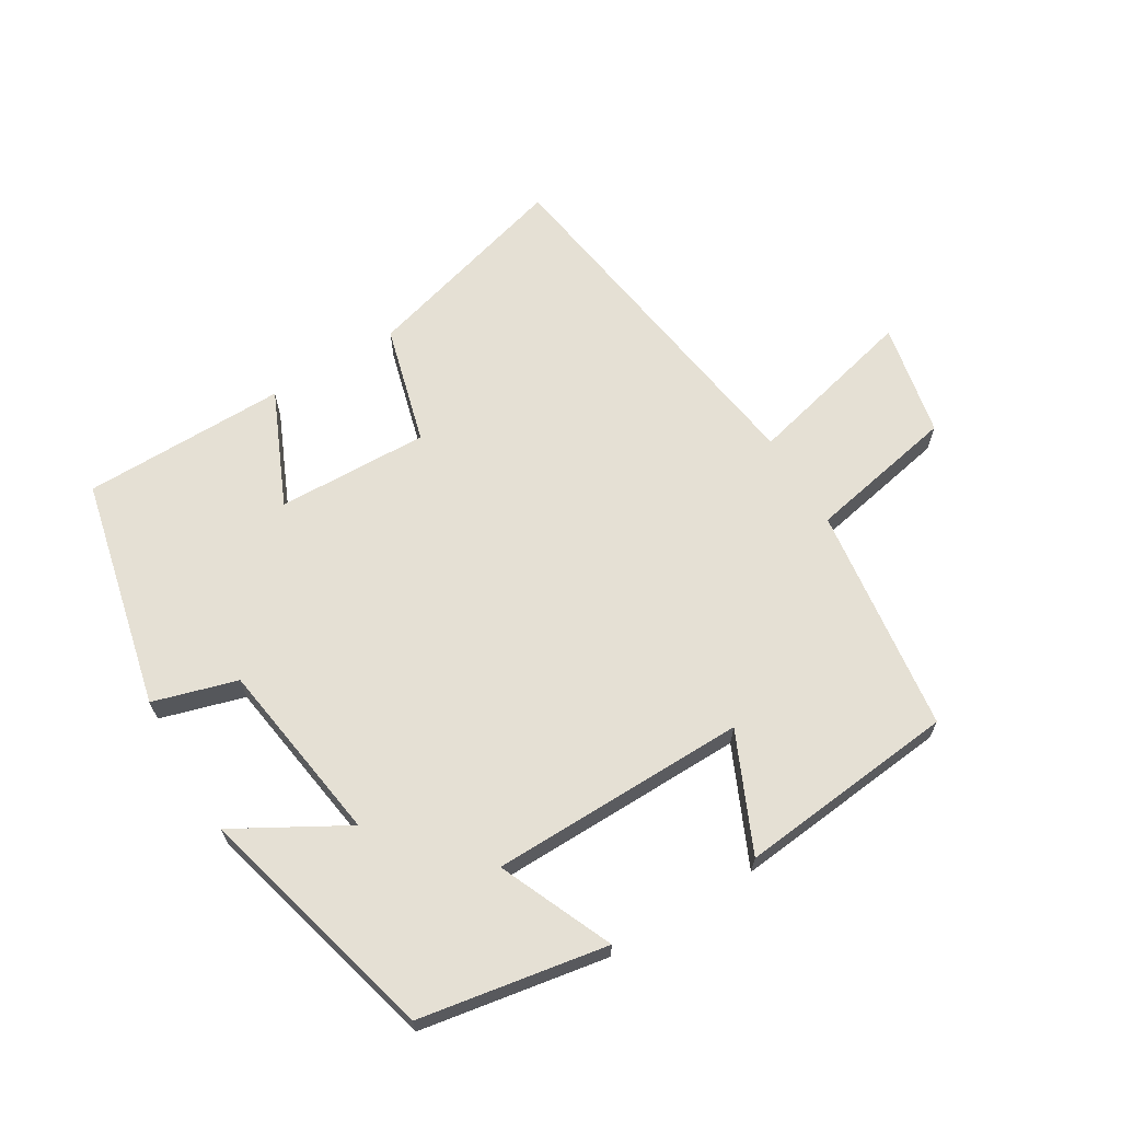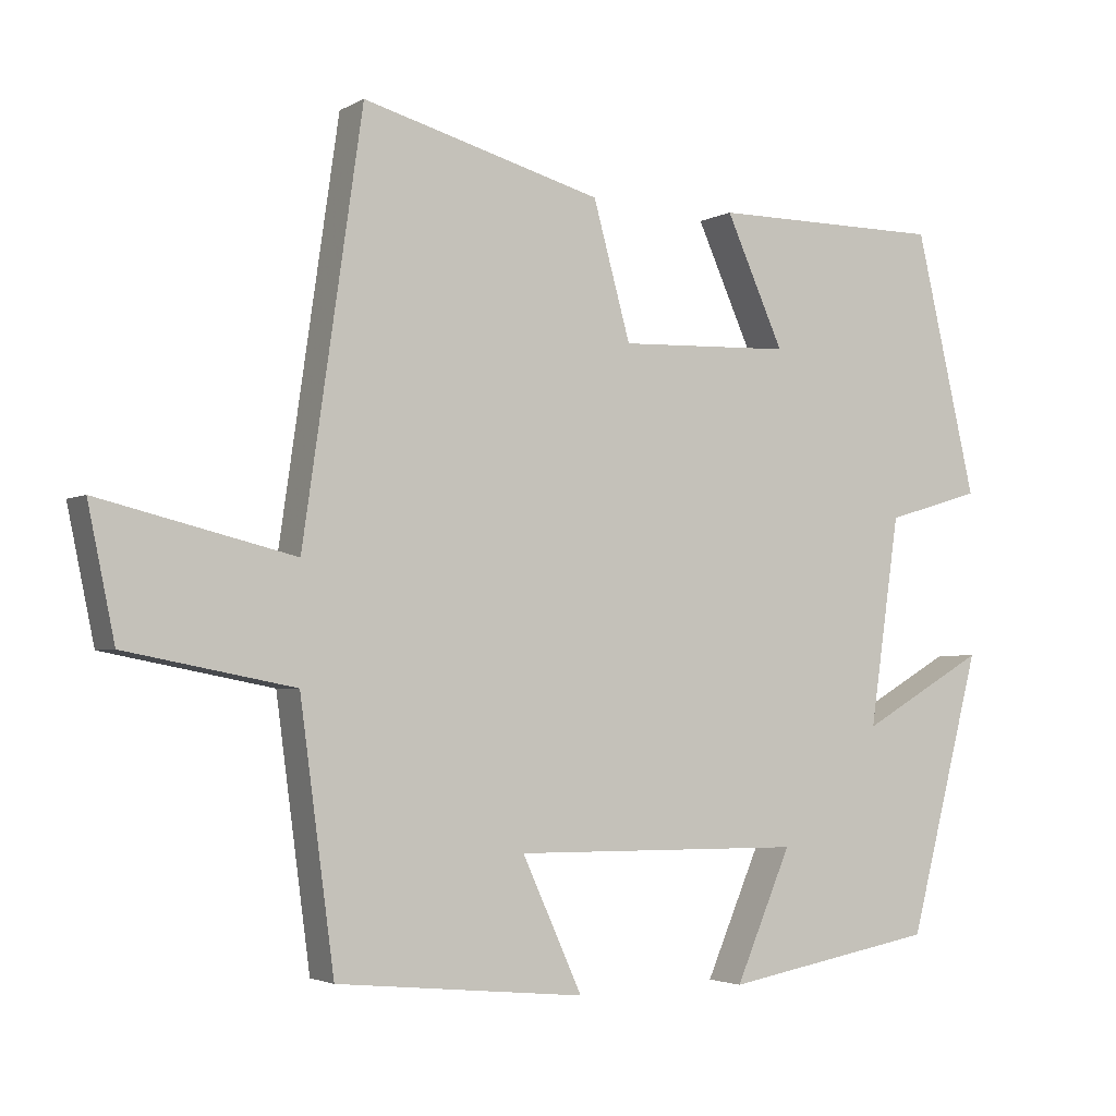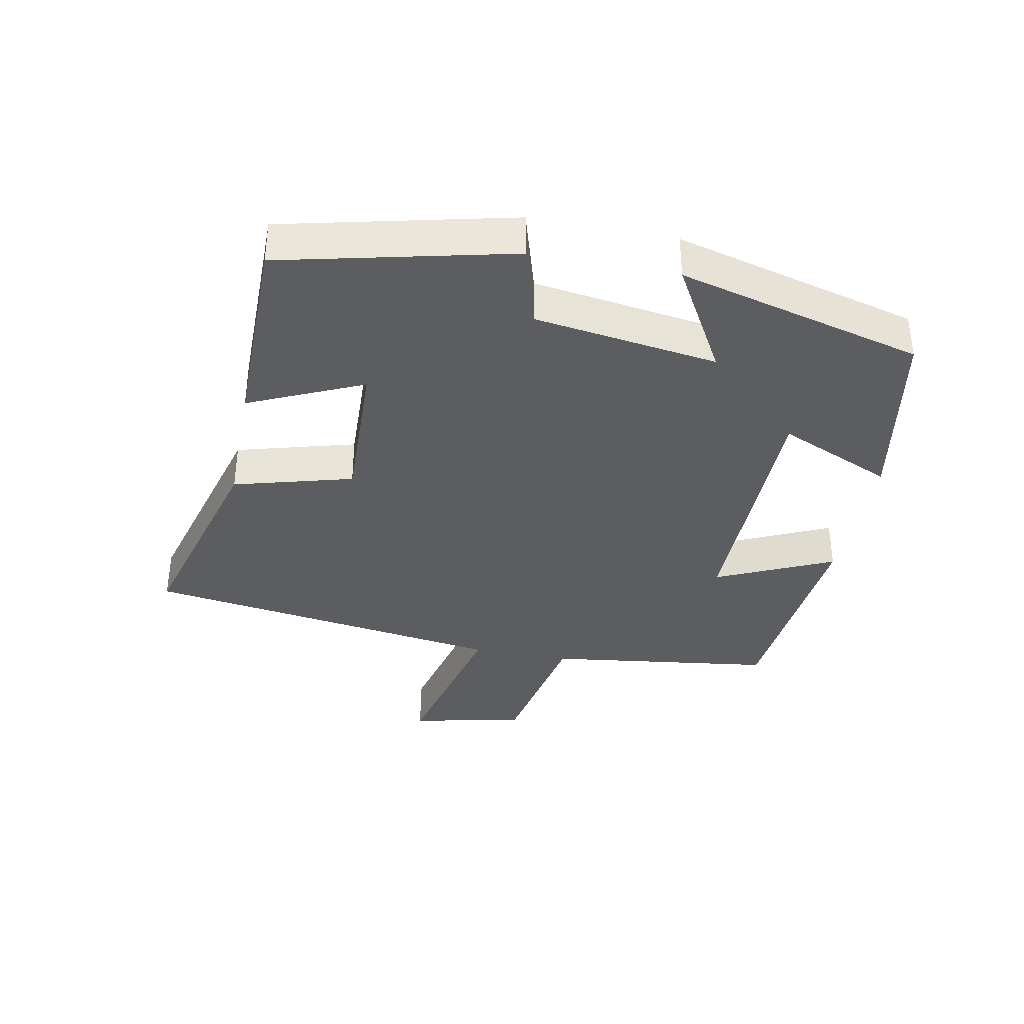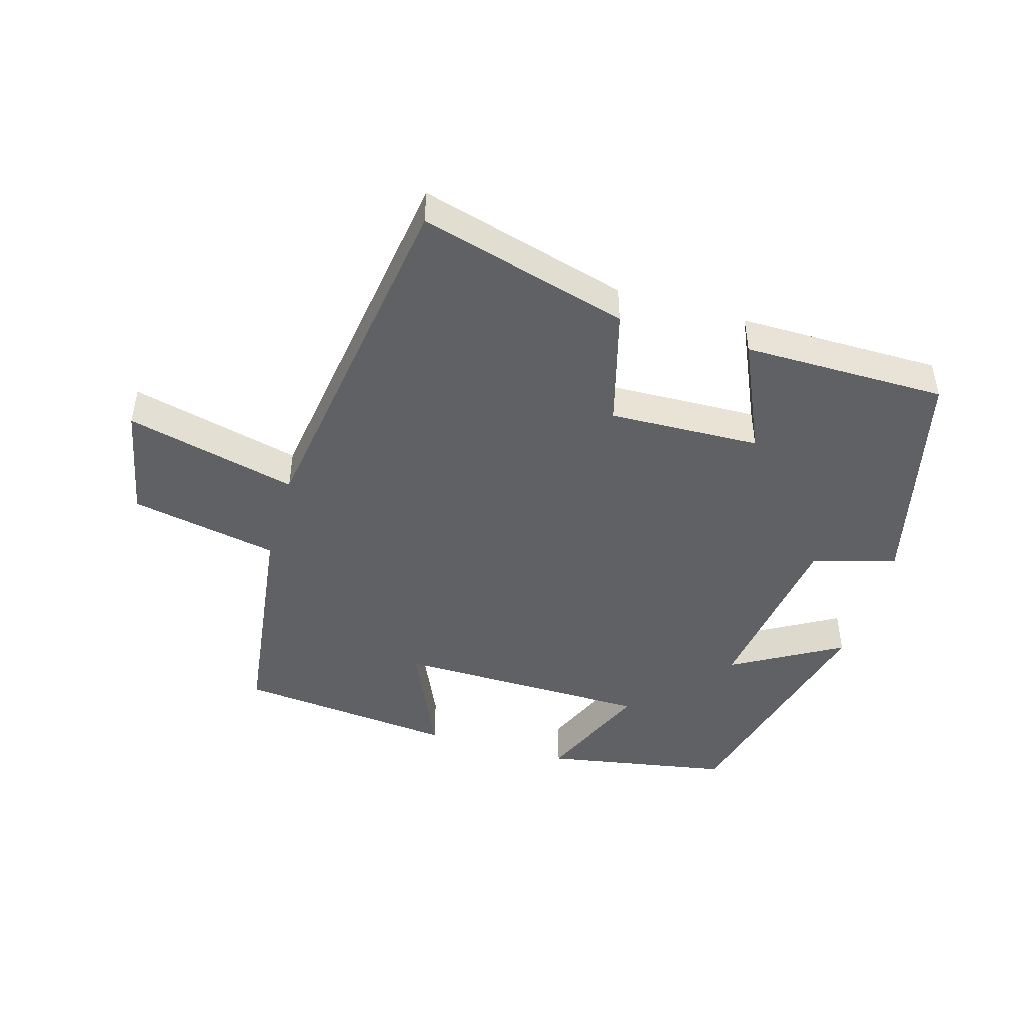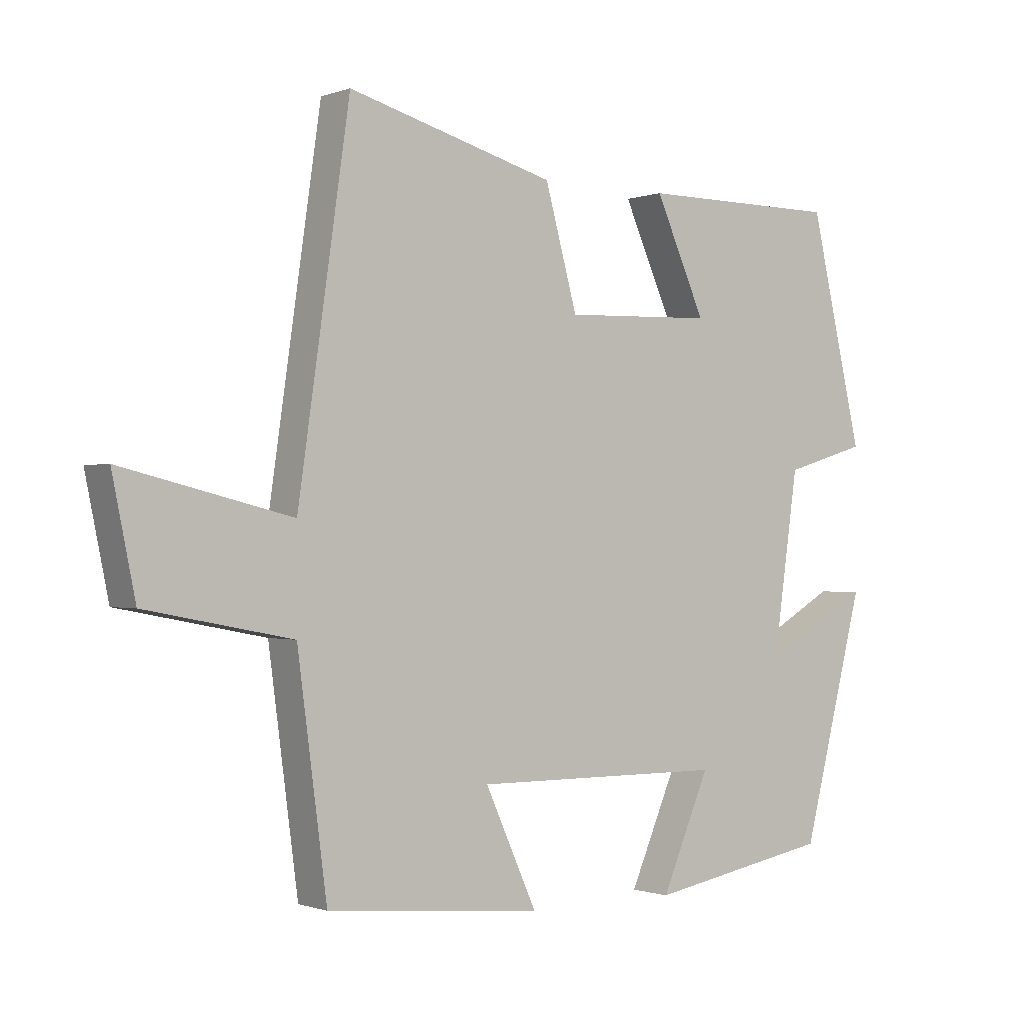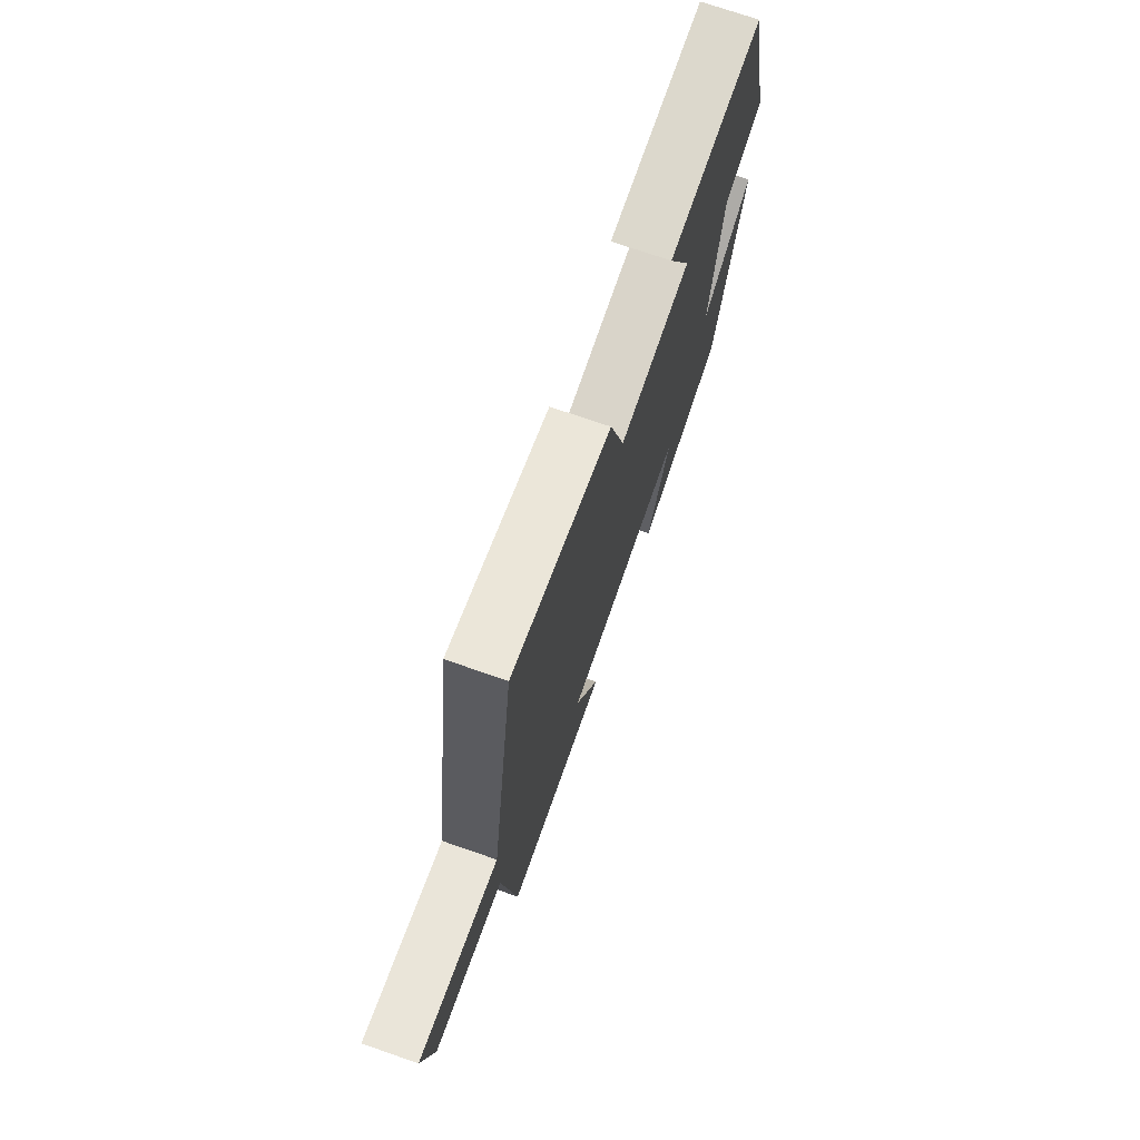
<metadata>
{"format":"obj","ext":"obj","renderer":"f3d","projection":"perspective","resolution":1024,"background":"white","views":[{"elev":65.9,"azim":148.7,"up":"+Y"},{"elev":-3.0,"azim":-29.6,"up":"+Z"},{"elev":-36.8,"azim":79.0,"up":"+Y"},{"elev":-46.5,"azim":-16.3,"up":"+Y"},{"elev":-0.6,"azim":-37.2,"up":"+Z"},{"elev":72.9,"azim":-70.9,"up":"+Z"}]}
</metadata>
<code>
v 0.403 0.07 -0.449
v 0.117 0.07 -0.5
v 0.192 0.07 -0.326
v -0.2 0.07 -0.322
v -0.119 0.07 -0.5
v -0.454 0.07 -0.467
v -0.5 0.07 -0.12
v -0.727 0.07 -0.076
v -0.763 0.07 0.098
v -0.5 0.07 0.034
v -0.42 0.07 0.589
v -0.098 0.07 0.5
v -0.048 0.07 0.318
v 0.184 0.07 0.326
v 0.106 0.07 0.5
v 0.418 0.07 0.499
v 0.5 0.07 0.148
v 0.372 0.07 0.11
v 0.332 0.07 -0.17
v 0.5 0.07 -0.074
v 0.403 0 -0.449
v 0.117 0 -0.5
v 0.192 0 -0.326
v -0.2 0 -0.322
v -0.119 0 -0.5
v -0.454 0 -0.467
v -0.5 0 -0.12
v -0.727 0 -0.076
v -0.763 0 0.098
v -0.5 0 0.034
v -0.42 0 0.589
v -0.098 0 0.5
v -0.048 0 0.318
v 0.184 0 0.326
v 0.106 0 0.5
v 0.418 0 0.499
v 0.5 0 0.148
v 0.372 0 0.11
v 0.332 0 -0.17
v 0.5 0 -0.074
f 1 2 3
f 20 1 3
f 19 20 3
f 18 19 3 4
f 16 17 18
f 15 16 18
f 14 15 18
f 13 14 18 4
f 12 13 4
f 11 12 4
f 10 11 4
f 7 8 9 10
f 6 7 10
f 5 6 10
f 4 5 10
f 23 22 21
f 23 21 40
f 23 40 39
f 24 23 39 38
f 38 37 36
f 38 36 35
f 38 35 34
f 24 38 34 33
f 24 33 32
f 24 32 31
f 24 31 30
f 30 29 28 27
f 30 27 26
f 30 26 25
f 30 25 24
f 1 21 22 2
f 2 22 23 3
f 3 23 24 4
f 4 24 25 5
f 5 25 26 6
f 6 26 27 7
f 7 27 28 8
f 8 28 29 9
f 9 29 30 10
f 10 30 31 11
f 11 31 32 12
f 12 32 33 13
f 13 33 34 14
f 14 34 35 15
f 15 35 36 16
f 16 36 37 17
f 17 37 38 18
f 18 38 39 19
f 19 39 40 20
f 20 40 21 1

</code>
